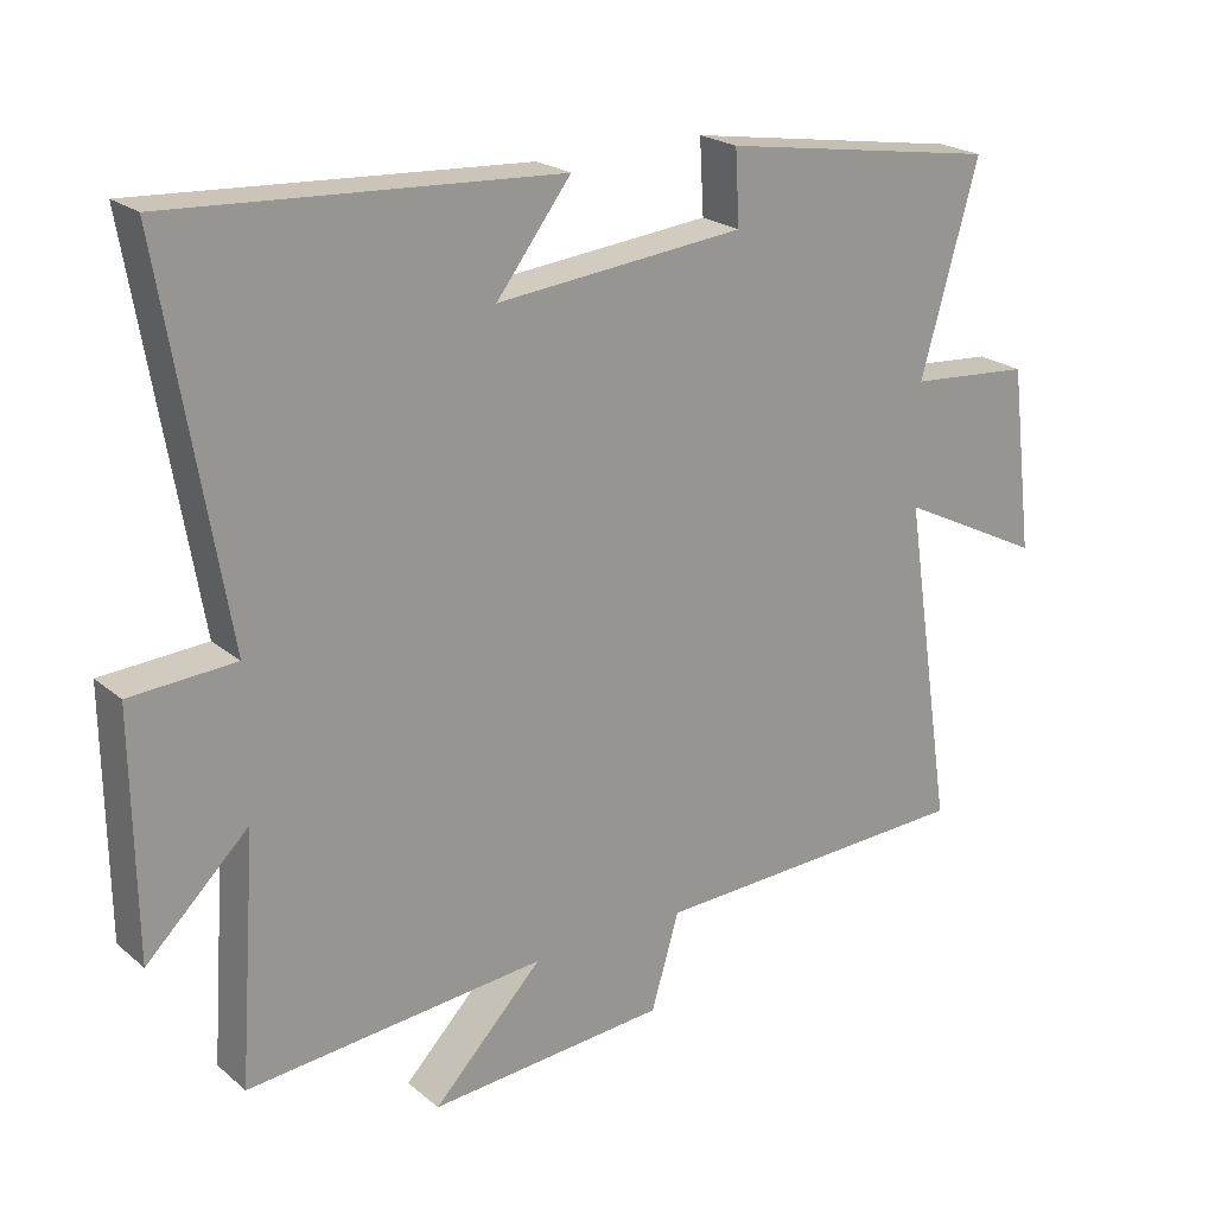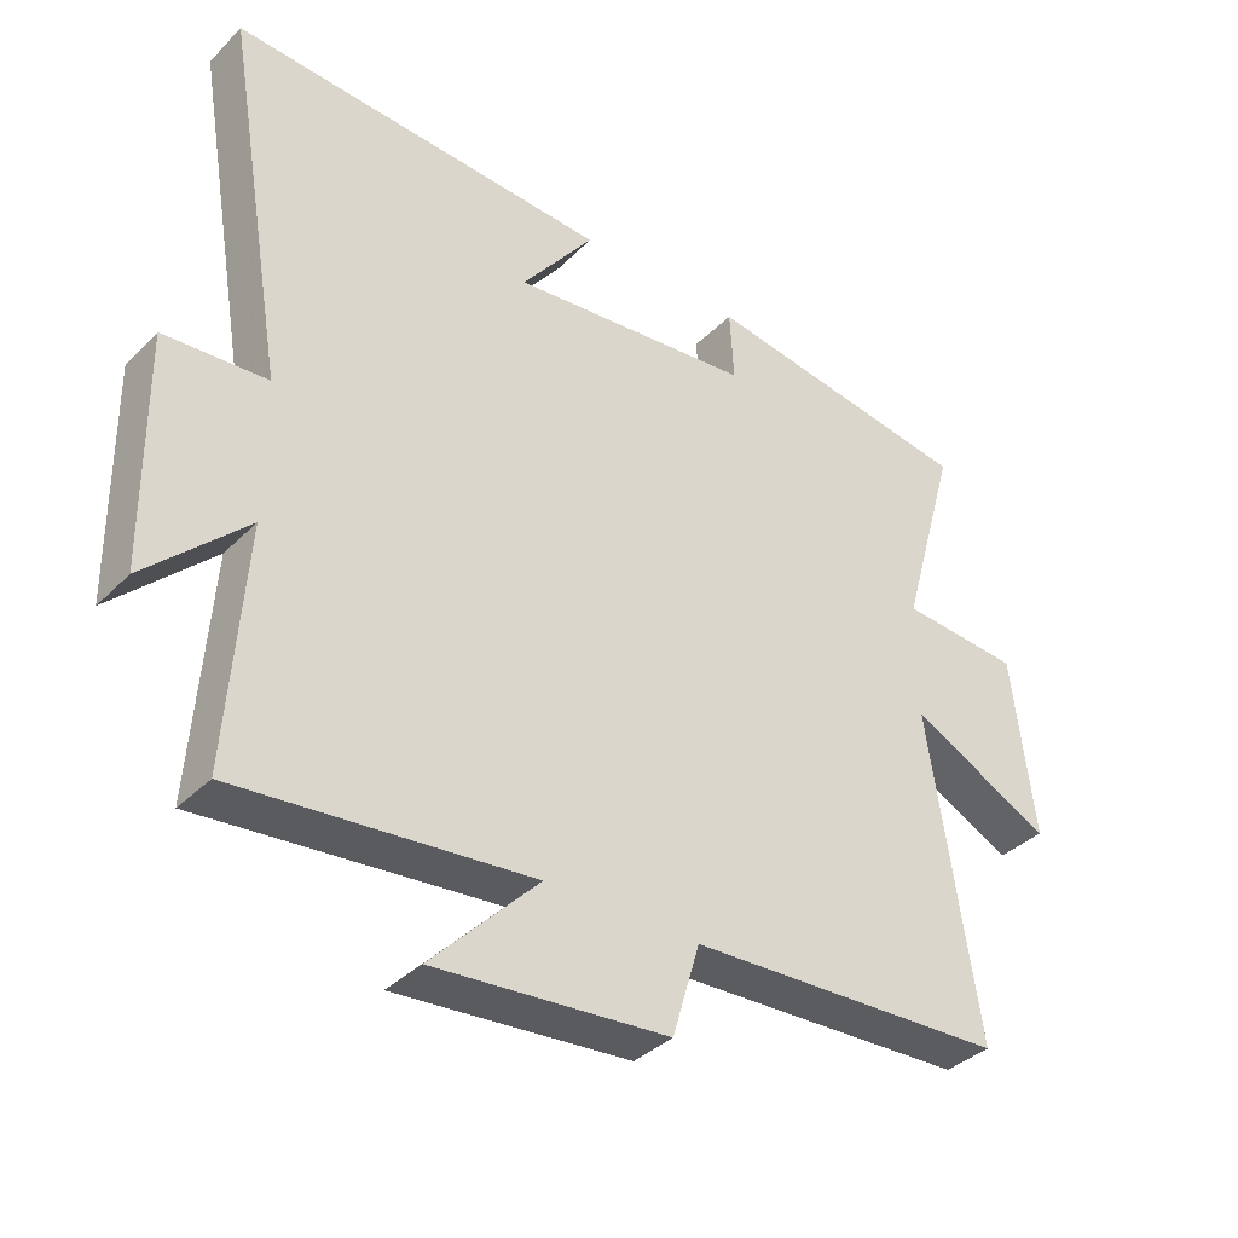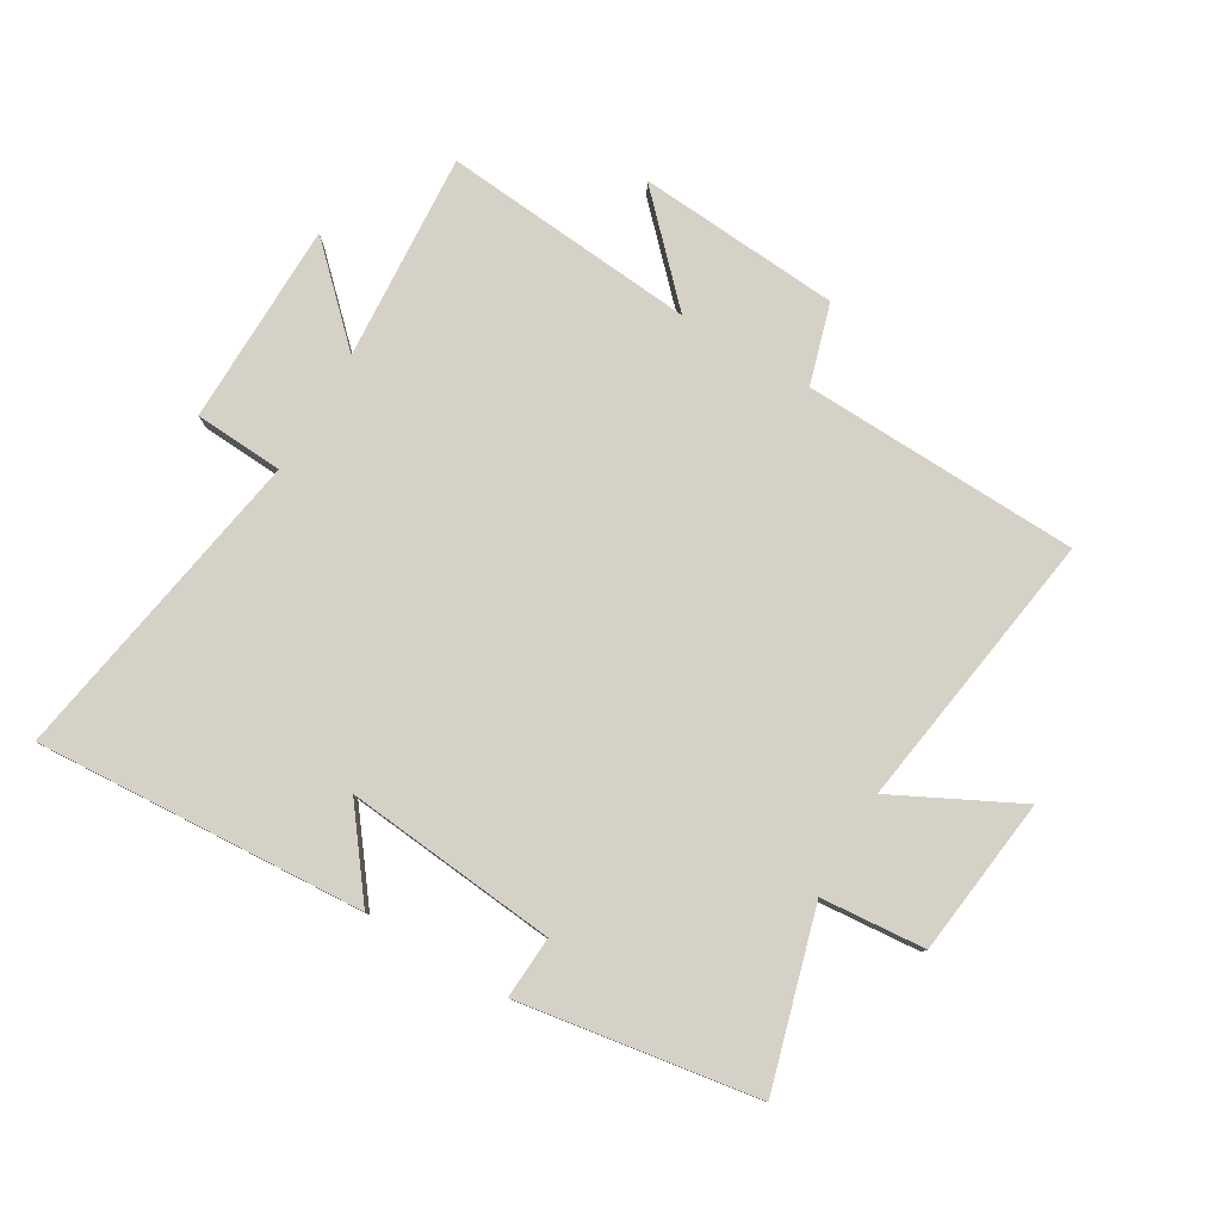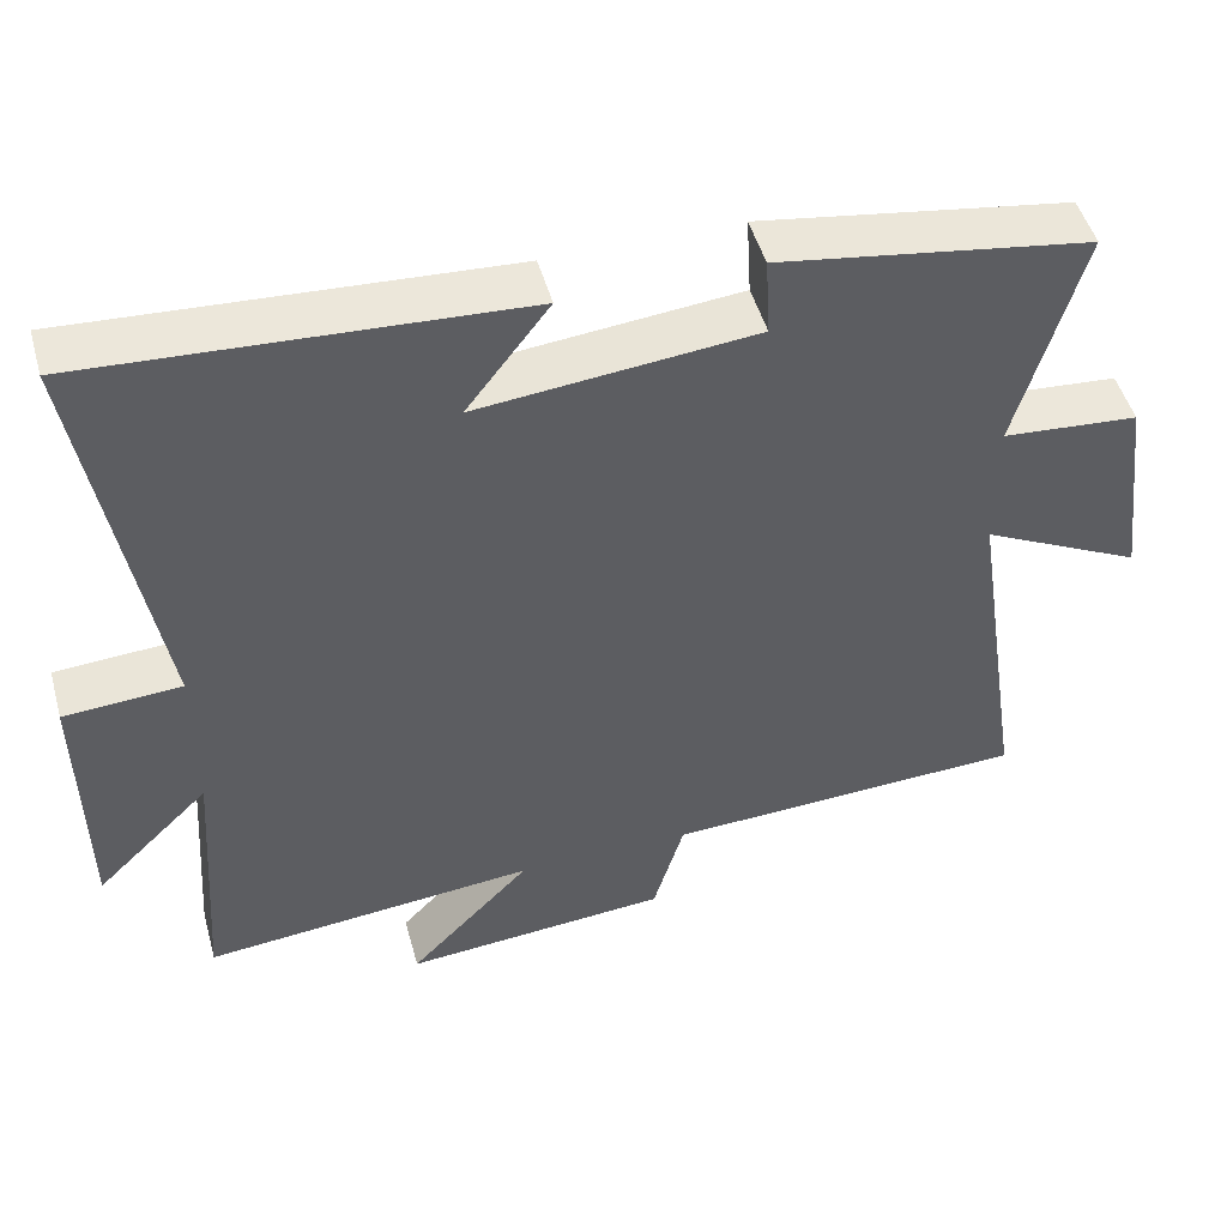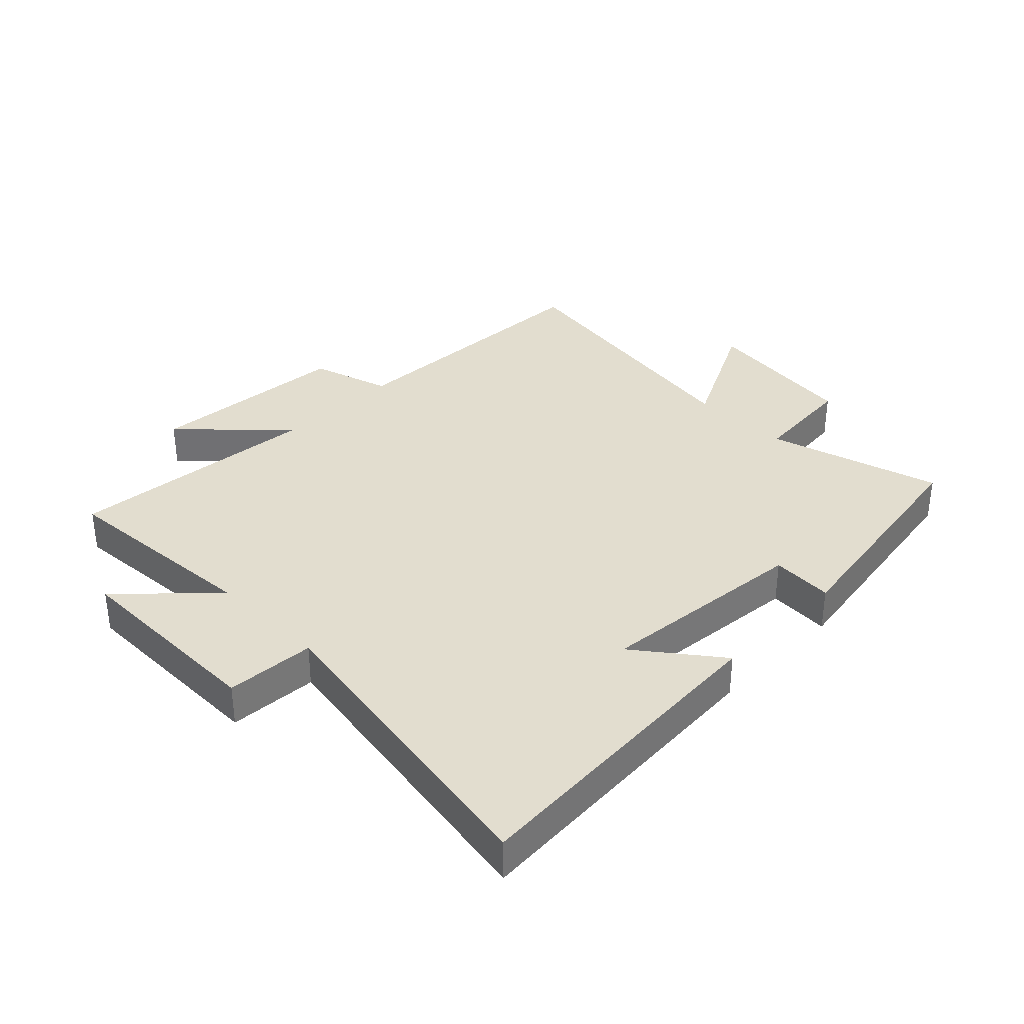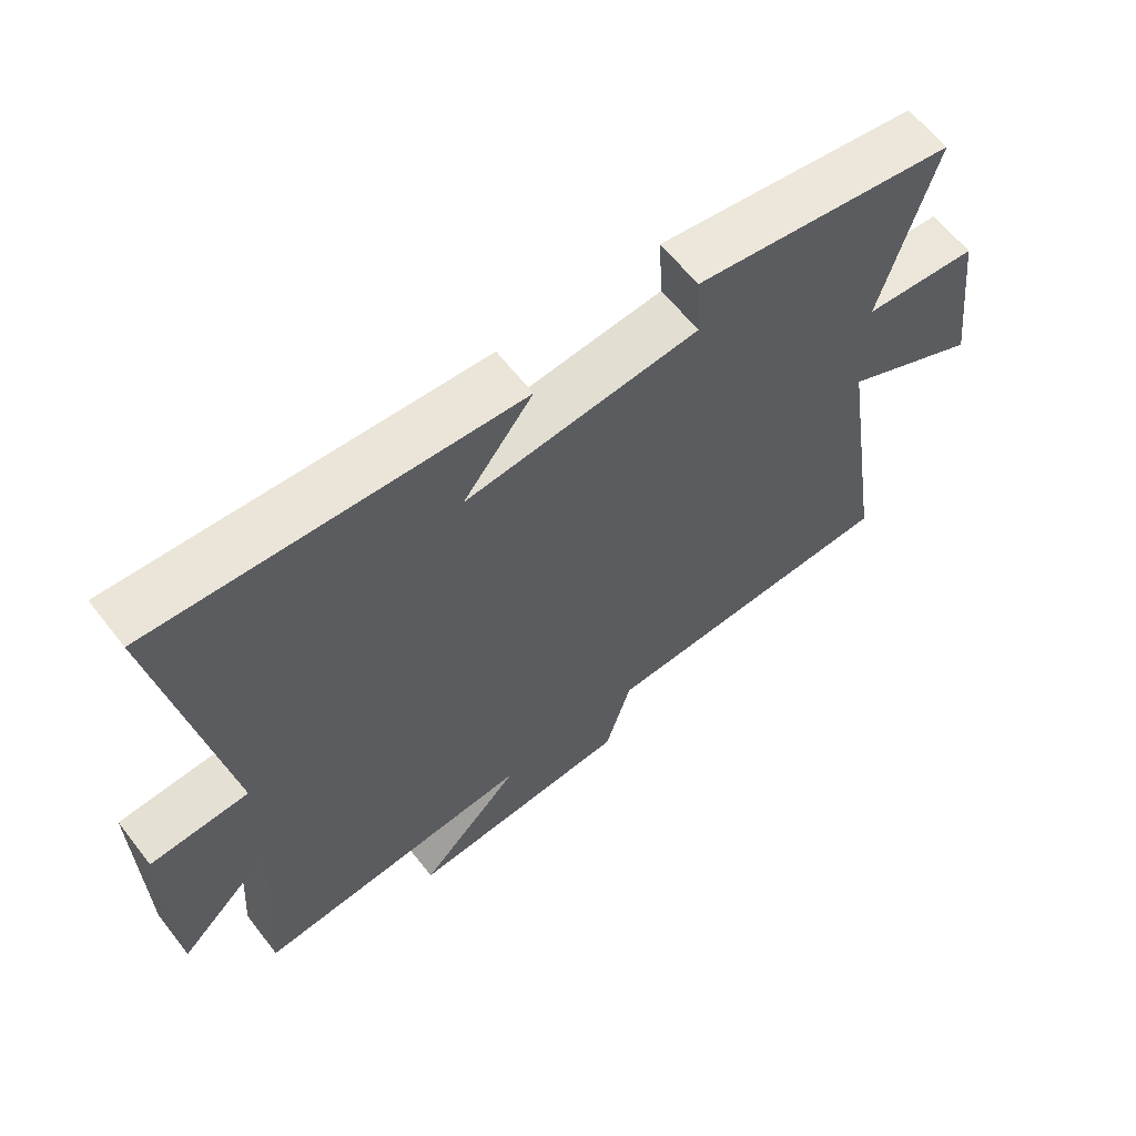
<metadata>
{"format":"obj","ext":"obj","renderer":"f3d","projection":"perspective","resolution":1024,"background":"white","views":[{"elev":22.0,"azim":-35.6,"up":"+Z"},{"elev":-36.6,"azim":-38.3,"up":"+Z"},{"elev":79.1,"azim":30.5,"up":"+Y"},{"elev":48.8,"azim":-15.5,"up":"+Z"},{"elev":34.9,"azim":-45.2,"up":"+Y"},{"elev":62.3,"azim":-37.9,"up":"+Z"}]}
</metadata>
<code>
v 0.57 0.07 -0.482
v 0.115 0.07 -0.5
v 0.076 0.07 -0.632
v -0.258 0.07 -0.658
v -0.105 0.07 -0.5
v -0.524 0.07 -0.538
v -0.5 0.07 -0.195
v -0.643 0.07 -0.334
v -0.647 0.07 0
v -0.5 0.07 0.009
v -0.589 0.07 0.533
v -0.048 0.07 0.5
v -0.152 0.07 0.364
v 0.196 0.07 0.398
v 0.19 0.07 0.5
v 0.581 0.07 0.438
v 0.5 0.07 0.152
v 0.671 0.07 0.138
v 0.703 0.07 -0.122
v 0.5 0.07 -0.02
v 0.57 0 -0.482
v 0.115 0 -0.5
v 0.076 0 -0.632
v -0.258 0 -0.658
v -0.105 0 -0.5
v -0.524 0 -0.538
v -0.5 0 -0.195
v -0.643 0 -0.334
v -0.647 0 0
v -0.5 0 0.009
v -0.589 0 0.533
v -0.048 0 0.5
v -0.152 0 0.364
v 0.196 0 0.398
v 0.19 0 0.5
v 0.581 0 0.438
v 0.5 0 0.152
v 0.671 0 0.138
v 0.703 0 -0.122
v 0.5 0 -0.02
f 17 18 19 20
f 14 15 16 17
f 13 14 17 20
f 10 11 12 13
f 10 13 20 1
f 7 8 9 10
f 5 6 7
f 5 7 10 1
f 2 3 4 5
f 1 2 5
f 40 39 38 37
f 37 36 35 34
f 40 37 34 33
f 33 32 31 30
f 21 40 33 30
f 30 29 28 27
f 27 26 25
f 21 30 27 25
f 25 24 23 22
f 25 22 21
f 1 21 22 2
f 2 22 23 3
f 3 23 24 4
f 4 24 25 5
f 5 25 26 6
f 6 26 27 7
f 7 27 28 8
f 8 28 29 9
f 9 29 30 10
f 10 30 31 11
f 11 31 32 12
f 12 32 33 13
f 13 33 34 14
f 14 34 35 15
f 15 35 36 16
f 16 36 37 17
f 17 37 38 18
f 18 38 39 19
f 19 39 40 20
f 20 40 21 1

</code>
